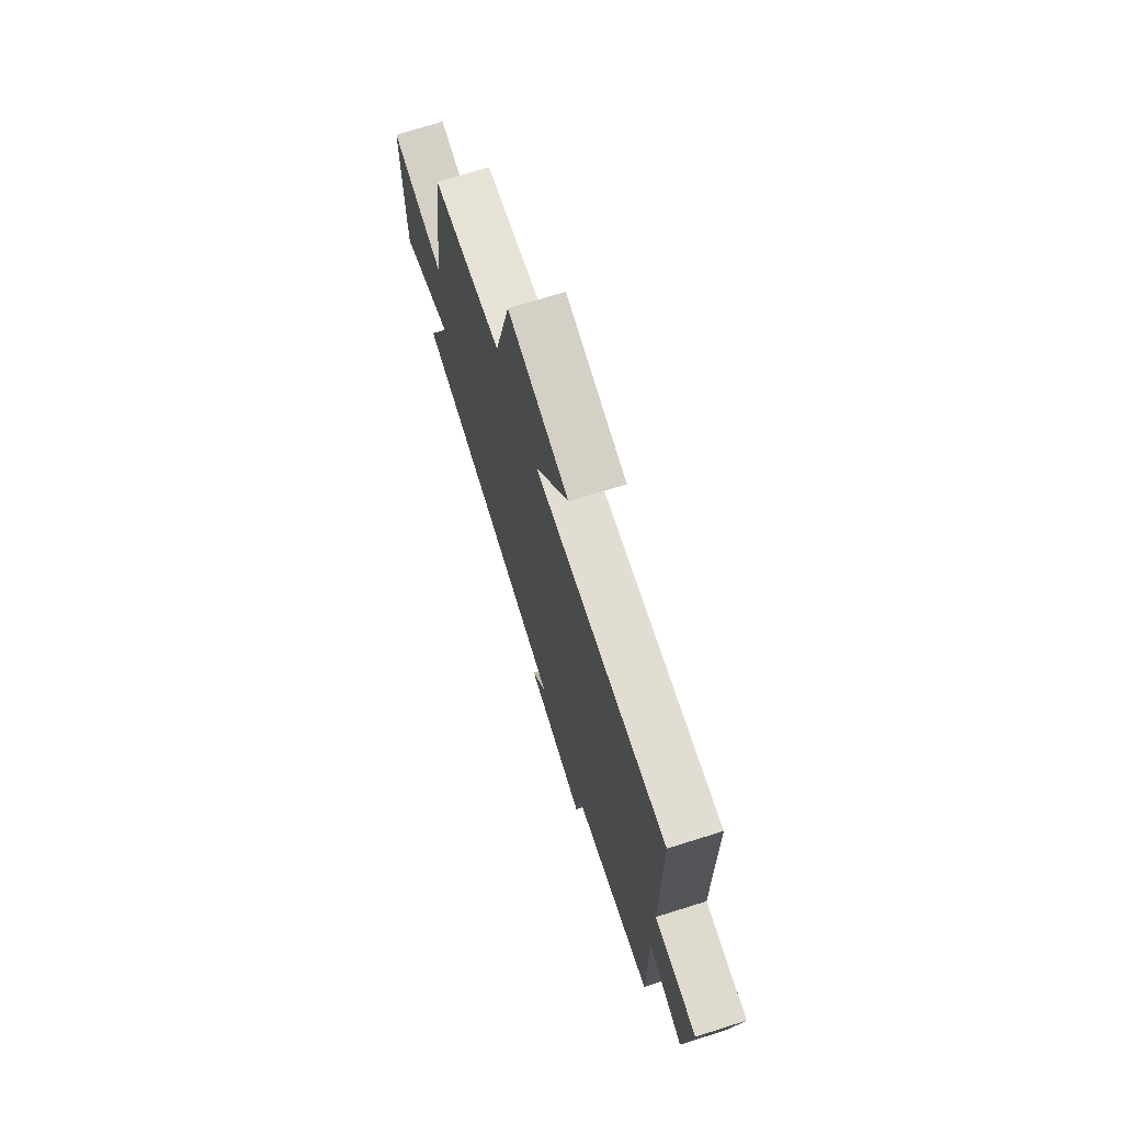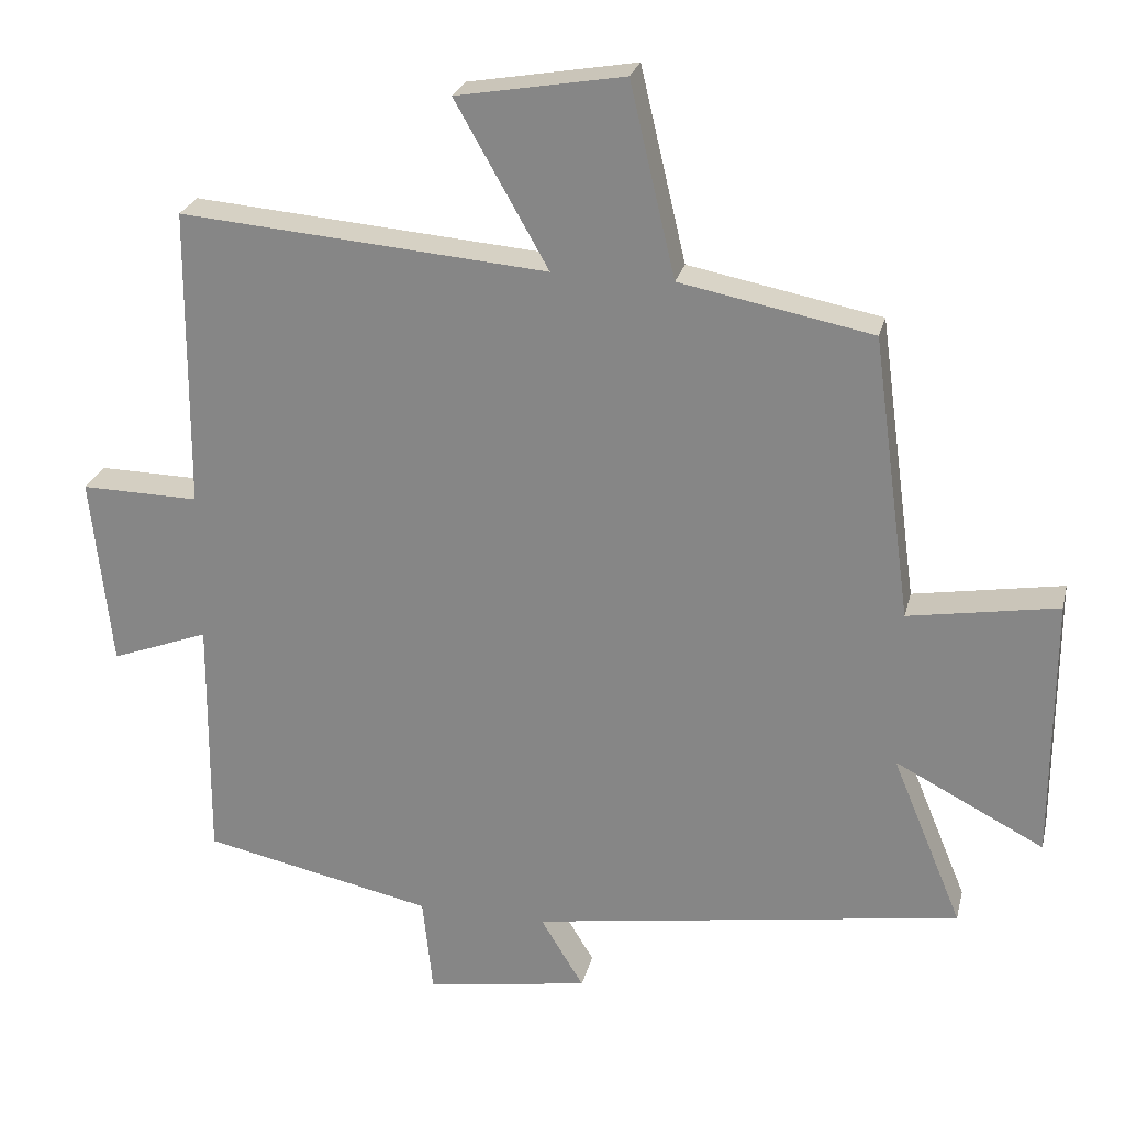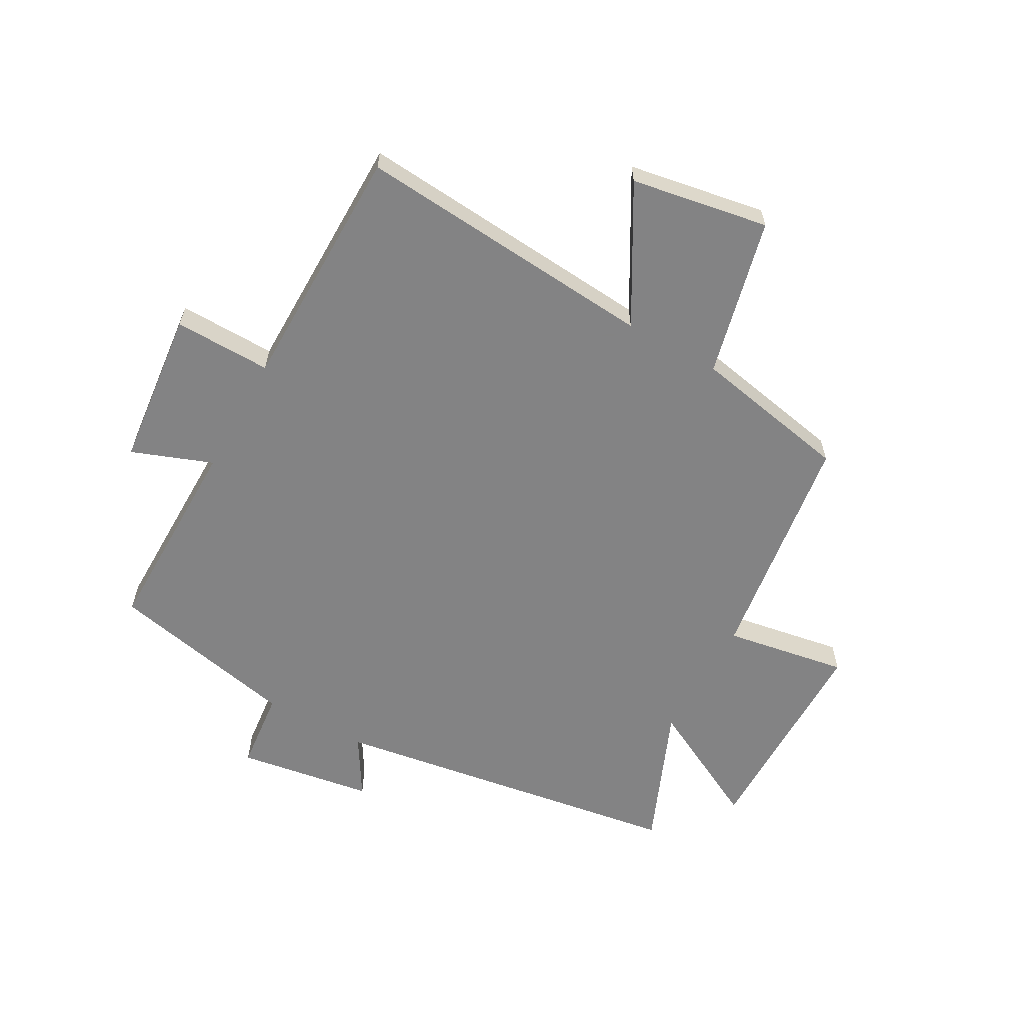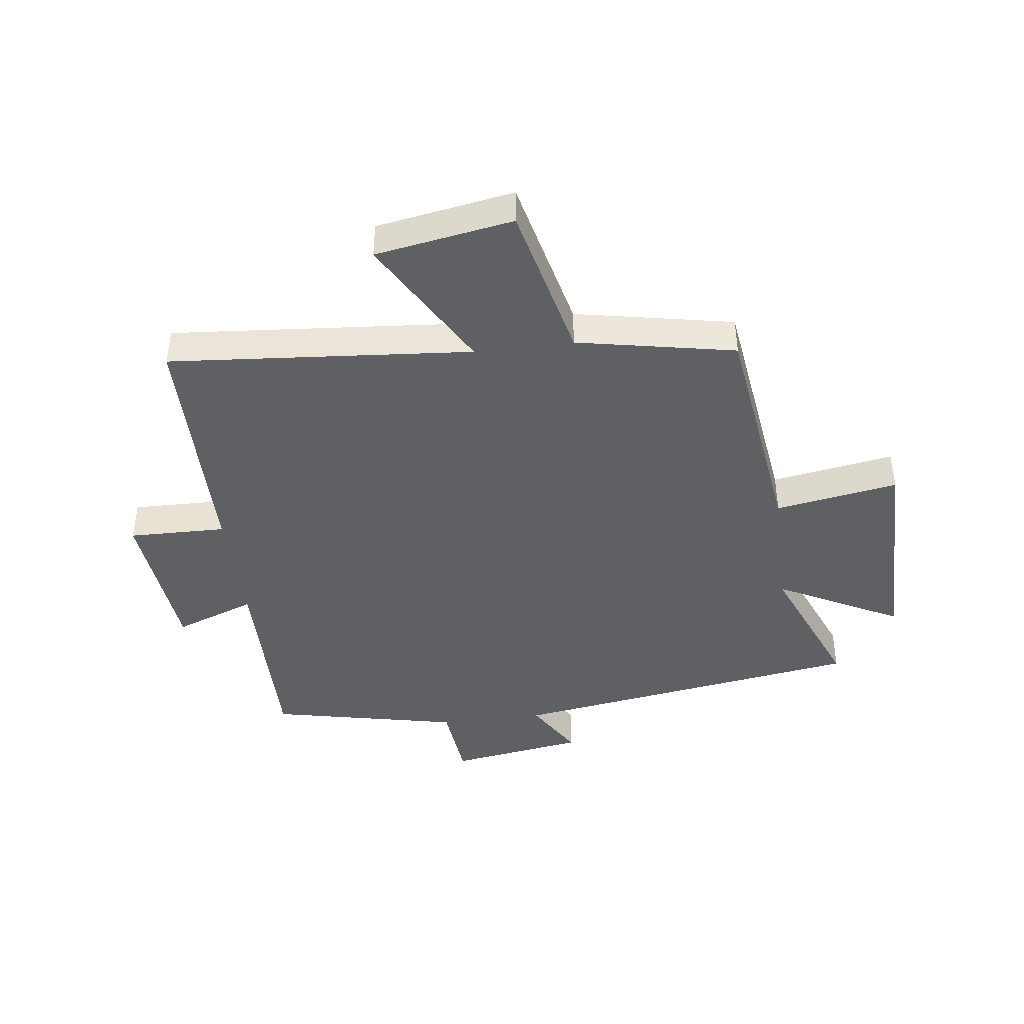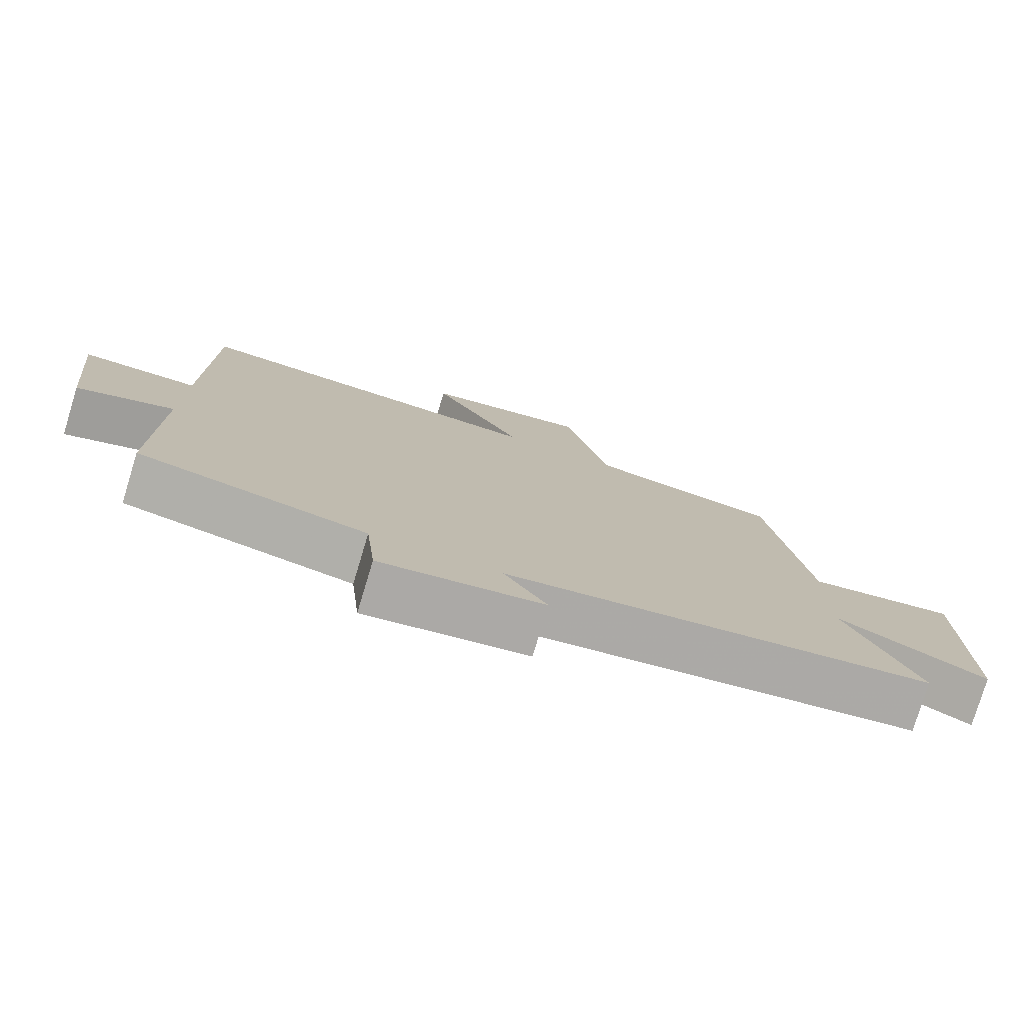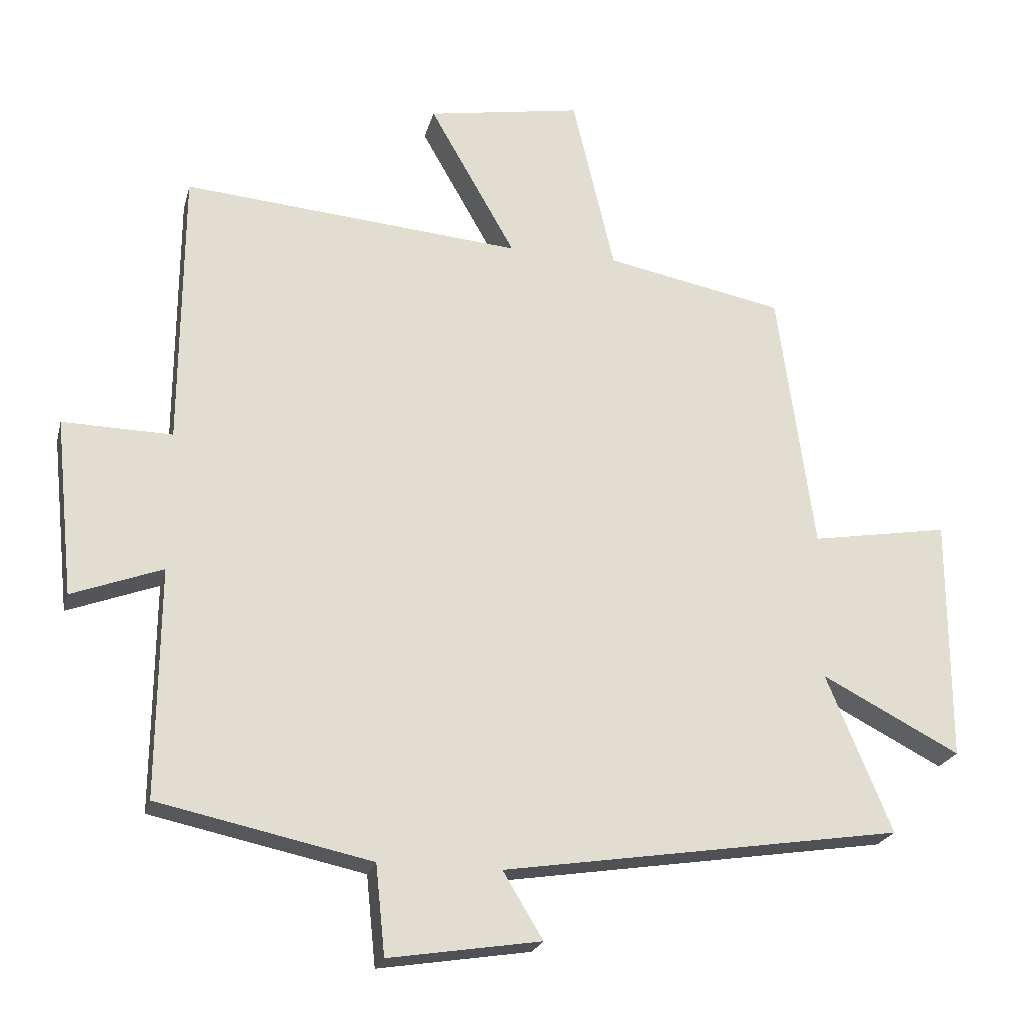
<metadata>
{"format":"obj","ext":"obj","renderer":"f3d","projection":"perspective","resolution":1024,"background":"white","views":[{"elev":72.1,"azim":-107.5,"up":"+Z"},{"elev":25.1,"azim":13.2,"up":"+Z"},{"elev":-61.1,"azim":-29.1,"up":"+Y"},{"elev":-42.6,"azim":7.2,"up":"+Y"},{"elev":-77.9,"azim":-16.9,"up":"+Z"},{"elev":-22.5,"azim":-13.7,"up":"+Z"}]}
</metadata>
<code>
v -0.497 0.07 0.542
v 0.013 0.07 0.5
v -0.116 0.07 0.727
v 0.116 0.07 0.767
v 0.179 0.07 0.5
v 0.446 0.07 0.448
v 0.5 0.07 0.054
v 0.707 0.07 0.089
v 0.707 0.07 -0.277
v 0.5 0.07 -0.17
v 0.598 0.07 -0.407
v -0.001 0.07 -0.5
v 0.059 0.07 -0.599
v -0.169 0.07 -0.635
v -0.183 0.07 -0.5
v -0.503 0.07 -0.432
v -0.5 0.07 -0.088
v -0.636 0.07 -0.139
v -0.664 0.07 0.127
v -0.5 0.07 0.124
v -0.497 0 0.542
v 0.013 0 0.5
v -0.116 0 0.727
v 0.116 0 0.767
v 0.179 0 0.5
v 0.446 0 0.448
v 0.5 0 0.054
v 0.707 0 0.089
v 0.707 0 -0.277
v 0.5 0 -0.17
v 0.598 0 -0.407
v -0.001 0 -0.5
v 0.059 0 -0.599
v -0.169 0 -0.635
v -0.183 0 -0.5
v -0.503 0 -0.432
v -0.5 0 -0.088
v -0.636 0 -0.139
v -0.664 0 0.127
v -0.5 0 0.124
f 17 18 19 20
f 17 20 1 2
f 15 16 17 2
f 12 13 14 15
f 10 11 12 15
f 10 15 2
f 7 8 9 10
f 5 6 7 10
f 5 10 2 3
f 3 4 5
f 40 39 38 37
f 22 21 40 37
f 22 37 36 35
f 35 34 33 32
f 35 32 31 30
f 22 35 30
f 30 29 28 27
f 30 27 26 25
f 23 22 30 25
f 25 24 23
f 1 21 22 2
f 2 22 23 3
f 3 23 24 4
f 4 24 25 5
f 5 25 26 6
f 6 26 27 7
f 7 27 28 8
f 8 28 29 9
f 9 29 30 10
f 10 30 31 11
f 11 31 32 12
f 12 32 33 13
f 13 33 34 14
f 14 34 35 15
f 15 35 36 16
f 16 36 37 17
f 17 37 38 18
f 18 38 39 19
f 19 39 40 20
f 20 40 21 1

</code>
